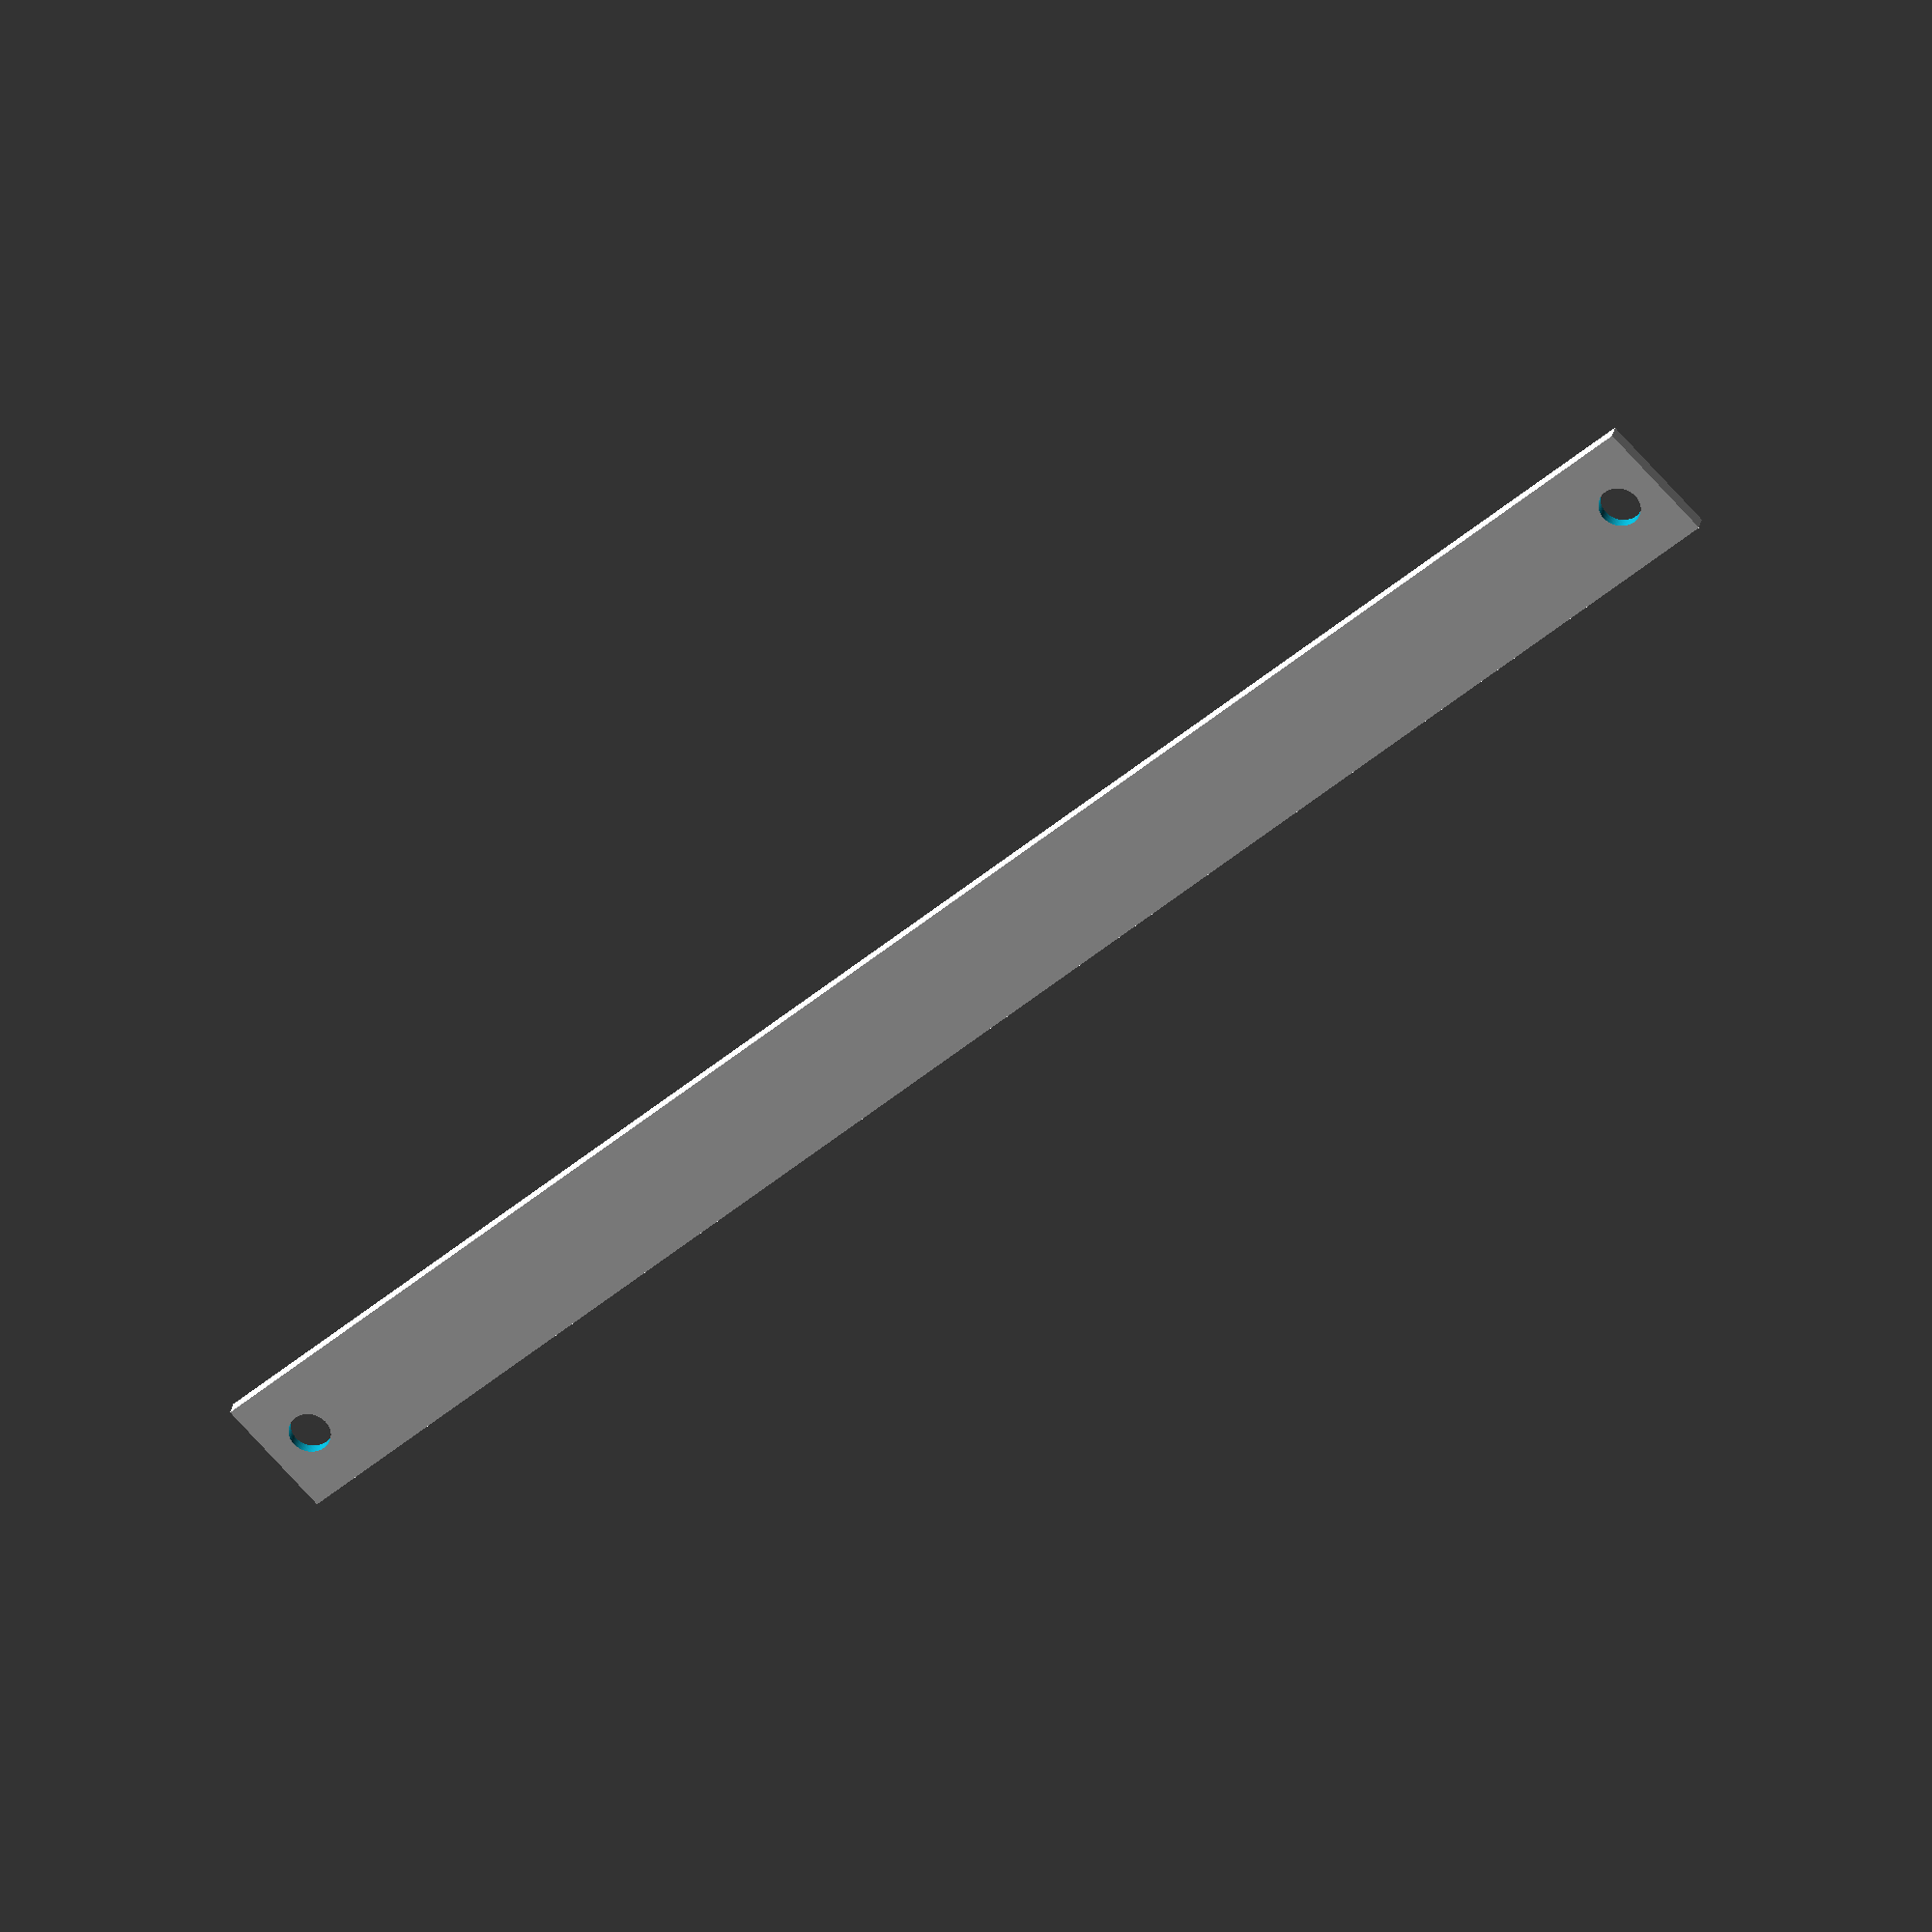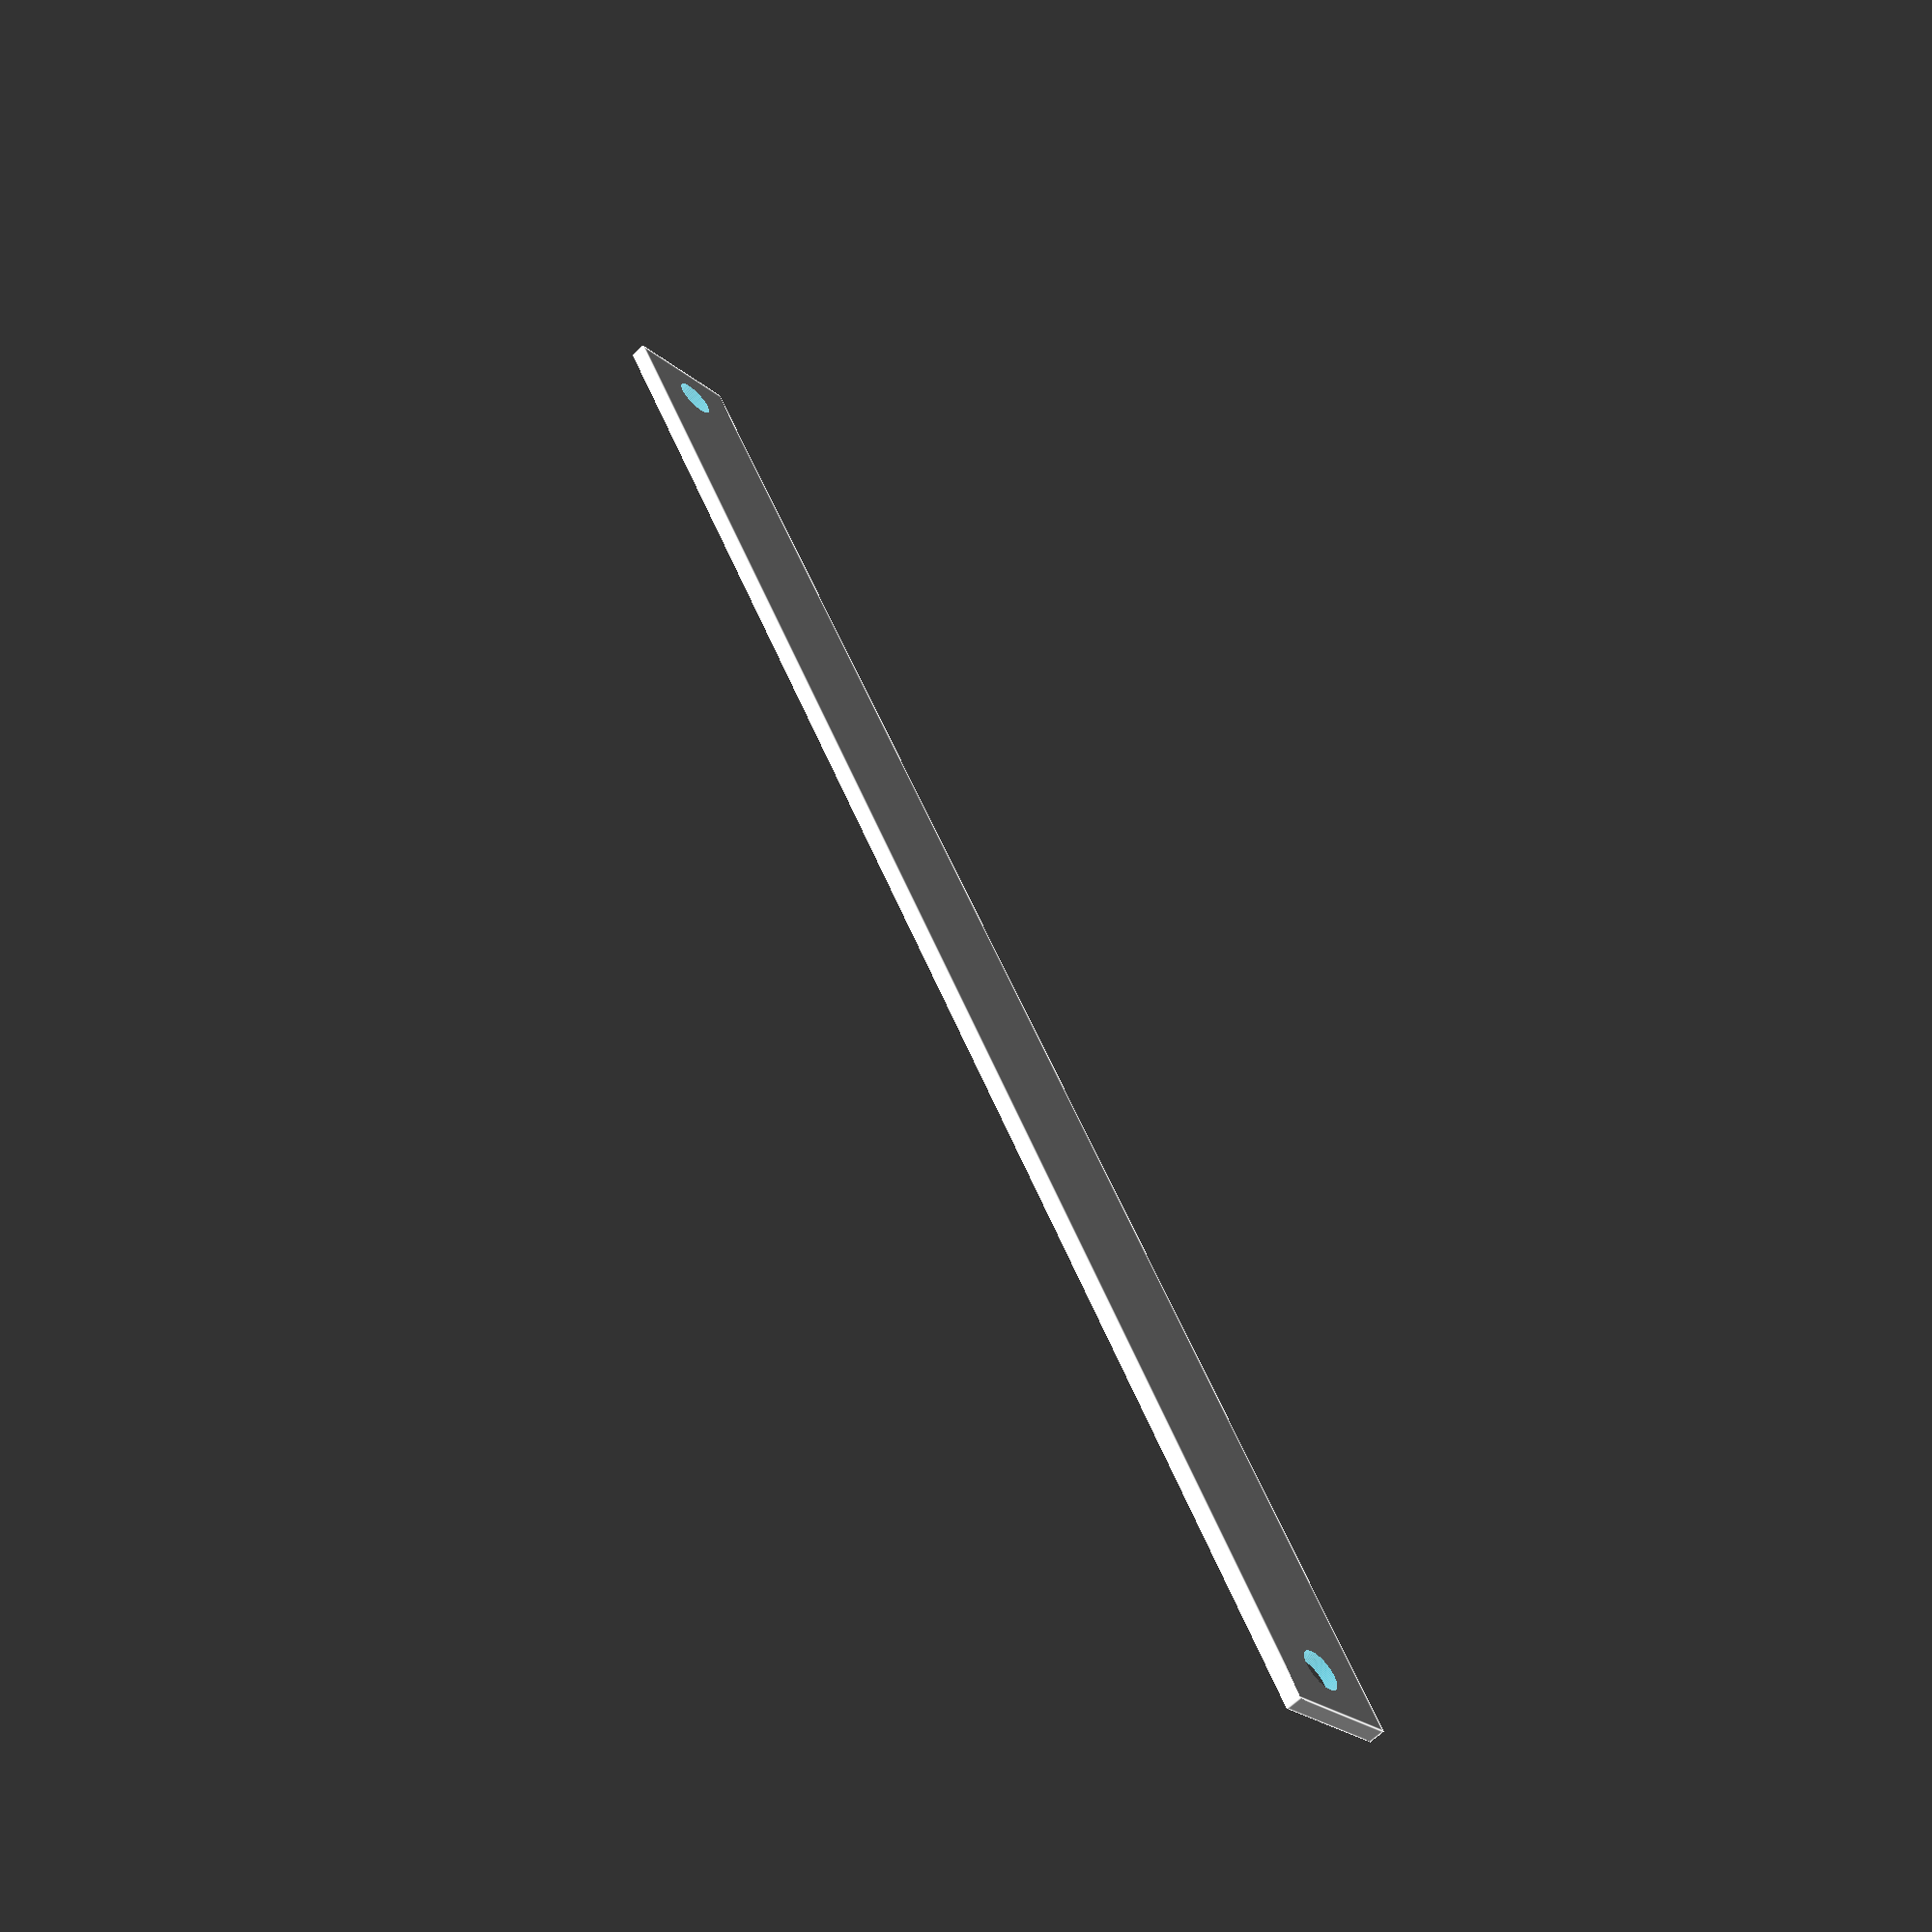
<openscad>
//parametric lightbar for LED strips
// 2019 Troseph
// https://www.thingiverse.com/thing:3626559

$fn=100;
// LED specifics
ledl=205;
ledw=8.5;
ledh=2.24;
// baseplate specifics
bpw=16;
bph=2;
// screw specifics
//length of screw
screwh=9;
//diameter of screw
screwd=5.25;
//diameter of screwhead
screwhd=10;
//magic to make the baseplate the right length
bpl=ledl+(screwhd*2.5);

difference(){
  baseplate();
  translate([0,0,1])led();
  screwHoles();
}
module screwHoles(){
  translate([((bpl/2)-6),0,0])cylinder(h=screwh,d=screwd,center=true);
  translate([-((bpl/2)-6),0,0])cylinder(h=screwh,d=screwd,center=true);
  translate([-((bpl/2)-6),0,1])cylinder(h=1,d=screwhd,center=true);
  translate([((bpl/2)-6),0,1])cylinder(h=1,d=screwhd,center=true);
}
module baseplate(){
  cube([bpl,bpw,bph],true);
}
module led(){
  cube([ledl,ledw,ledh],true);
}
</openscad>
<views>
elev=149.9 azim=42.1 roll=350.2 proj=o view=wireframe
elev=243.5 azim=119.3 roll=45.4 proj=p view=edges
</views>
